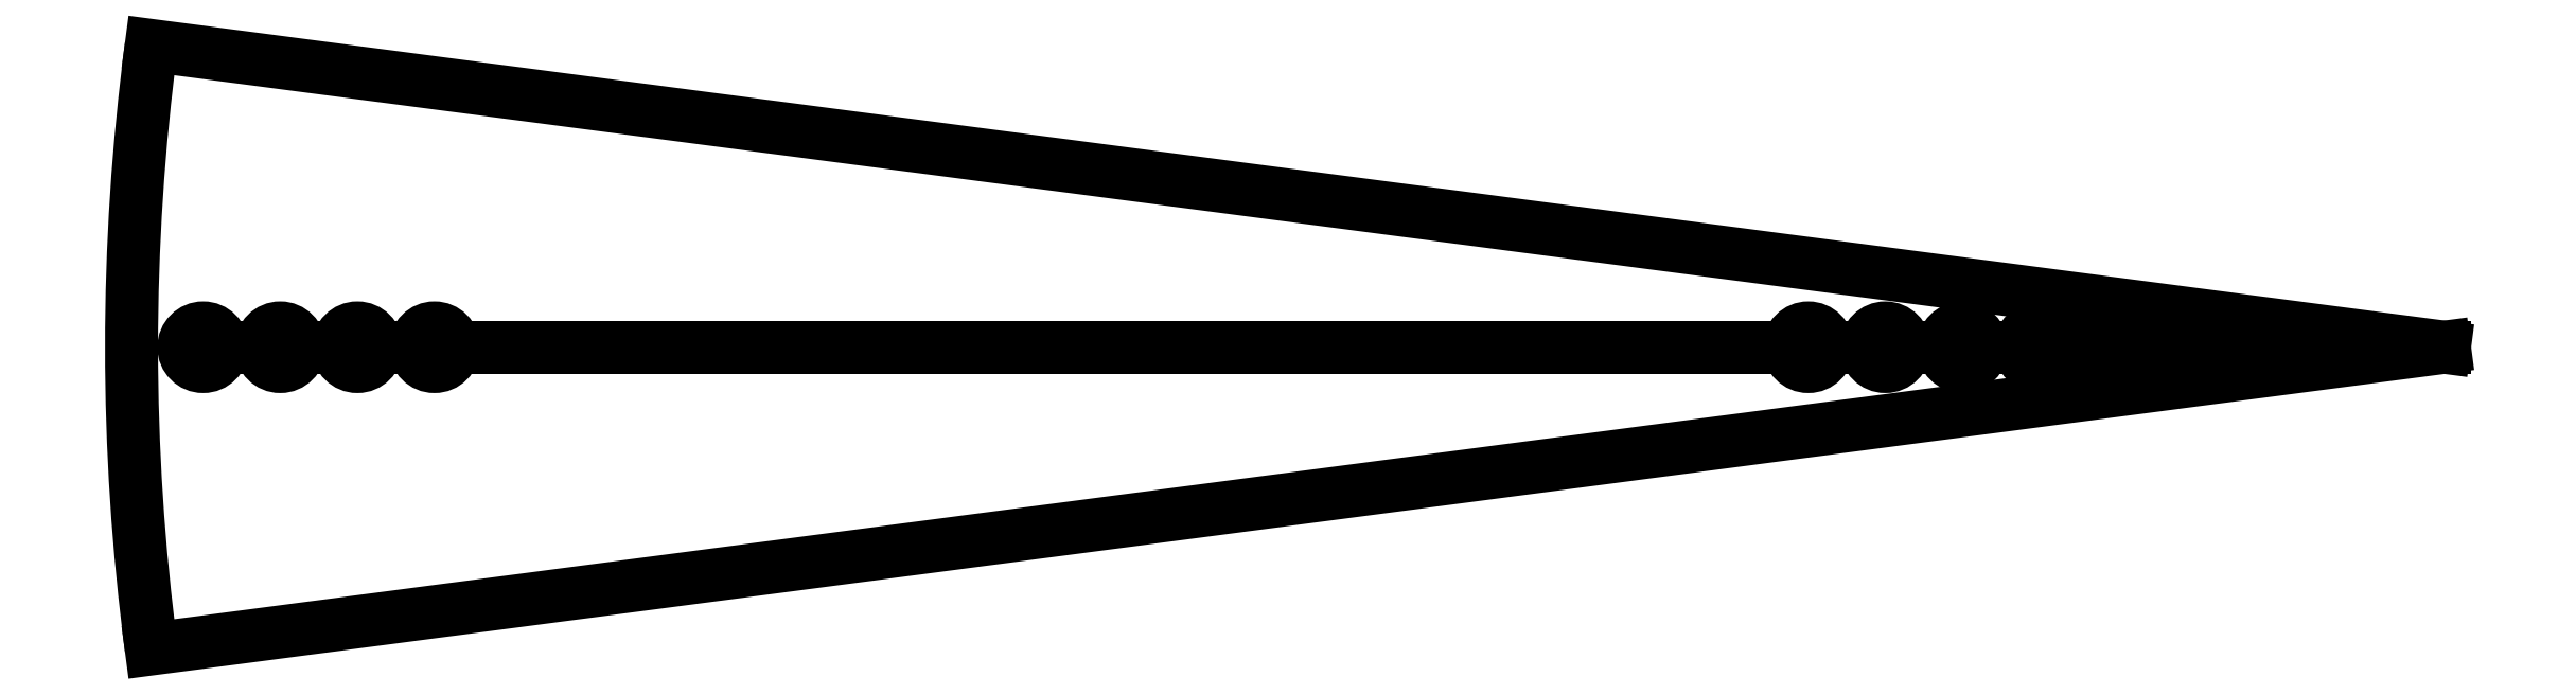
<metadata>
{"format":"dxf","ext":"dxf","renderer":"ezdxf+matplotlib","layout":"modelspace","background":"white","min_lineweight":24,"dpi":150}
</metadata>
<code>
0
SECTION
2
ENTITIES
0
LINE
8
0
10
0
20
0
30
0
11
-297.4
21
39.16
31
0
0
LINE
8
0
10
0
20
0
30
0
11
-290.7
21
0
31
0
0
LINE
8
0
10
0
20
0
30
0
11
-297.4
21
-39.16
31
0
0
ARC
8
0
10
0
20
0
30
0
40
300
50
172.5
51
187.5
0
CIRCLE
8
0
10
-52.51
20
0
30
0
40
2.5
0
CIRCLE
8
0
10
-290.7
20
0
30
0
40
2.5
0
CIRCLE
8
0
10
-280.7
20
0
30
0
40
2.5
0
CIRCLE
8
0
10
-270.7
20
0
30
0
40
2.5
0
CIRCLE
8
0
10
-62.51
20
0
30
0
40
2.5
0
CIRCLE
8
0
10
-260.7
20
0
30
0
40
2.5
0
CIRCLE
8
0
10
-72.51
20
0
30
0
40
2.5
0
CIRCLE
8
0
10
-82.51
20
0
30
0
40
2.5
0
ENDSEC
0
EOF

</code>
